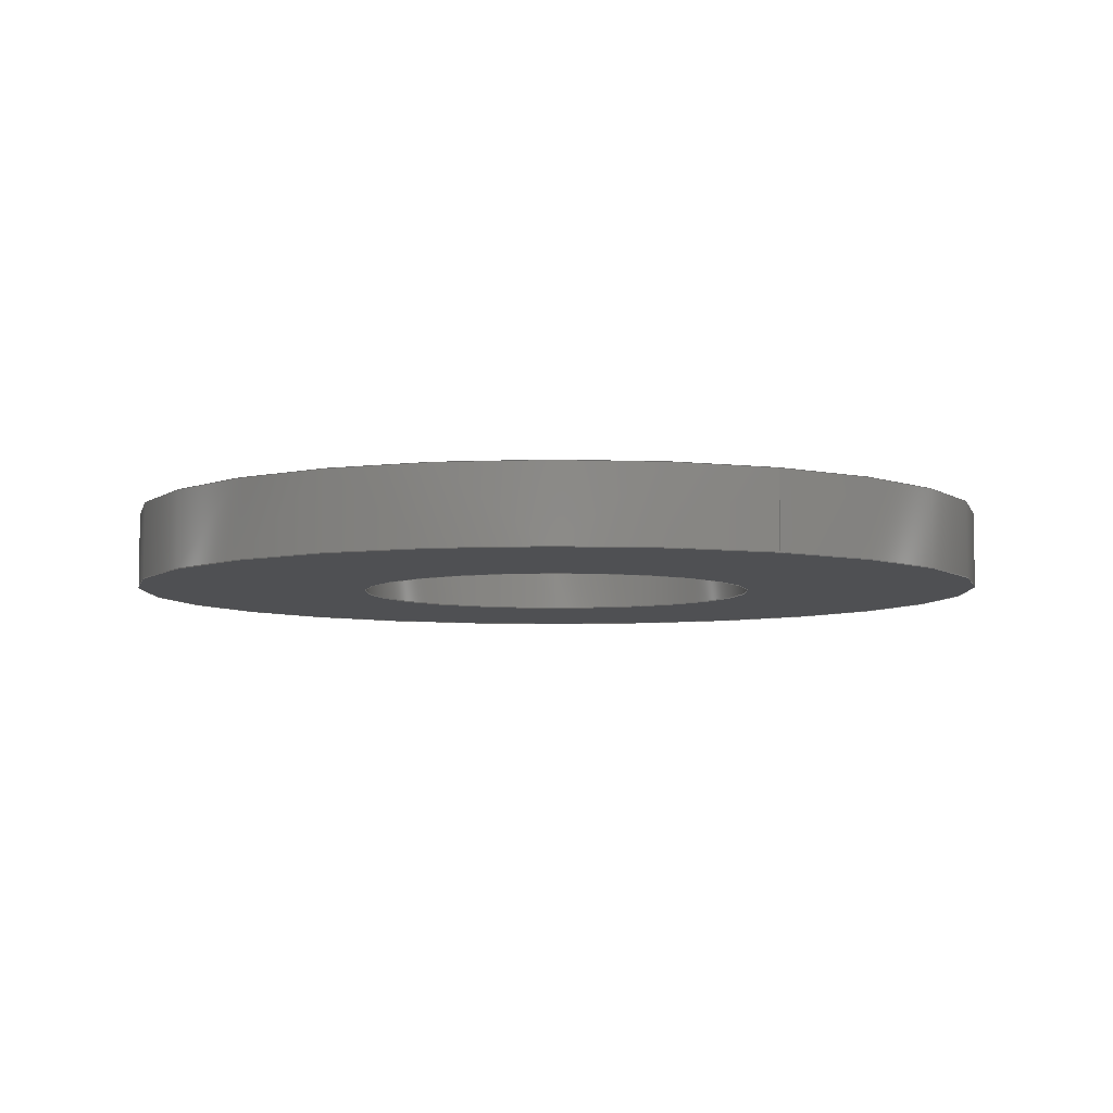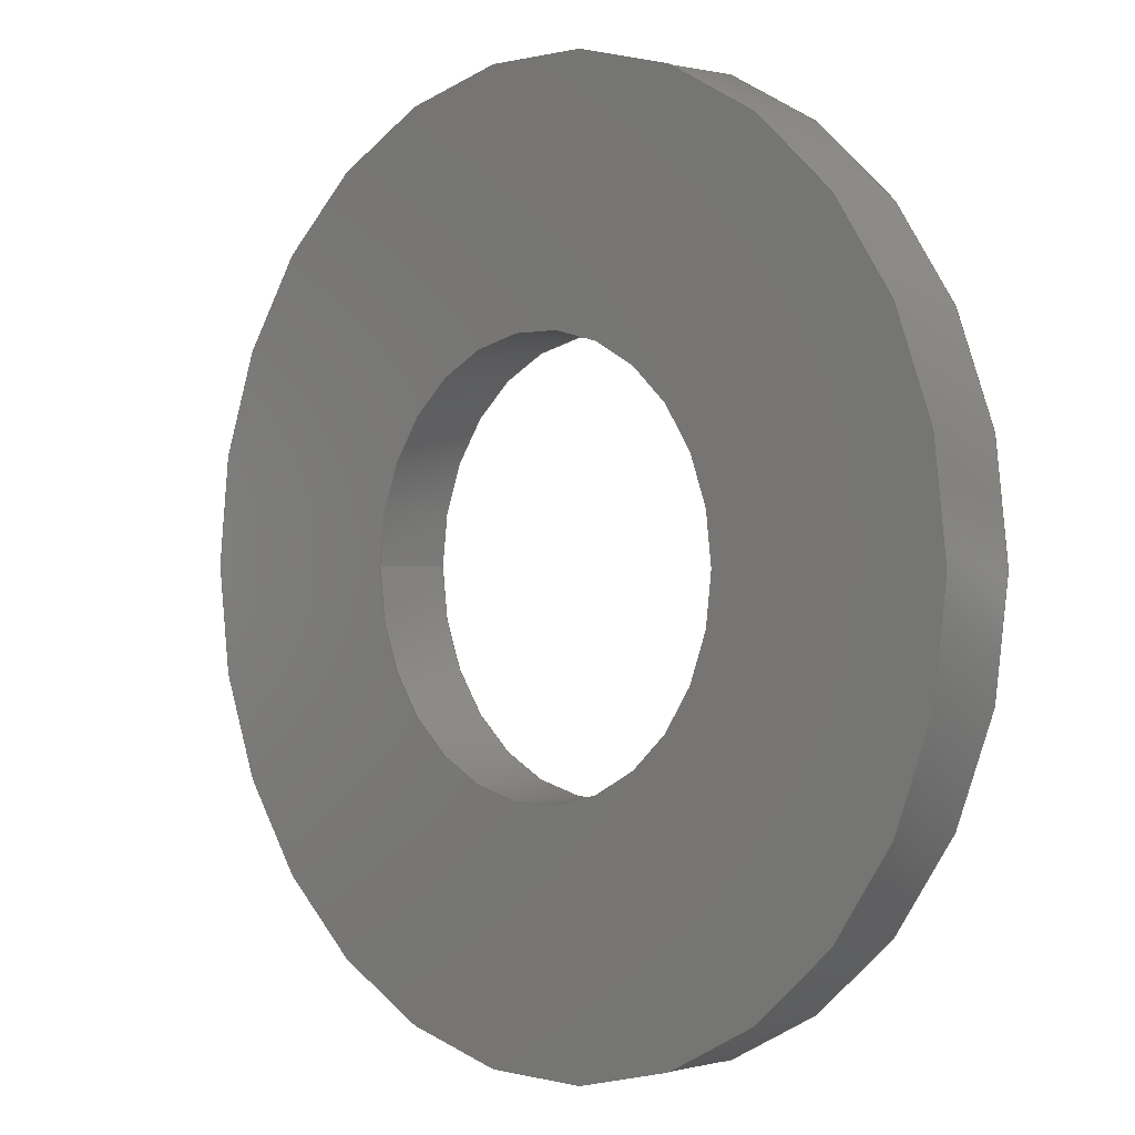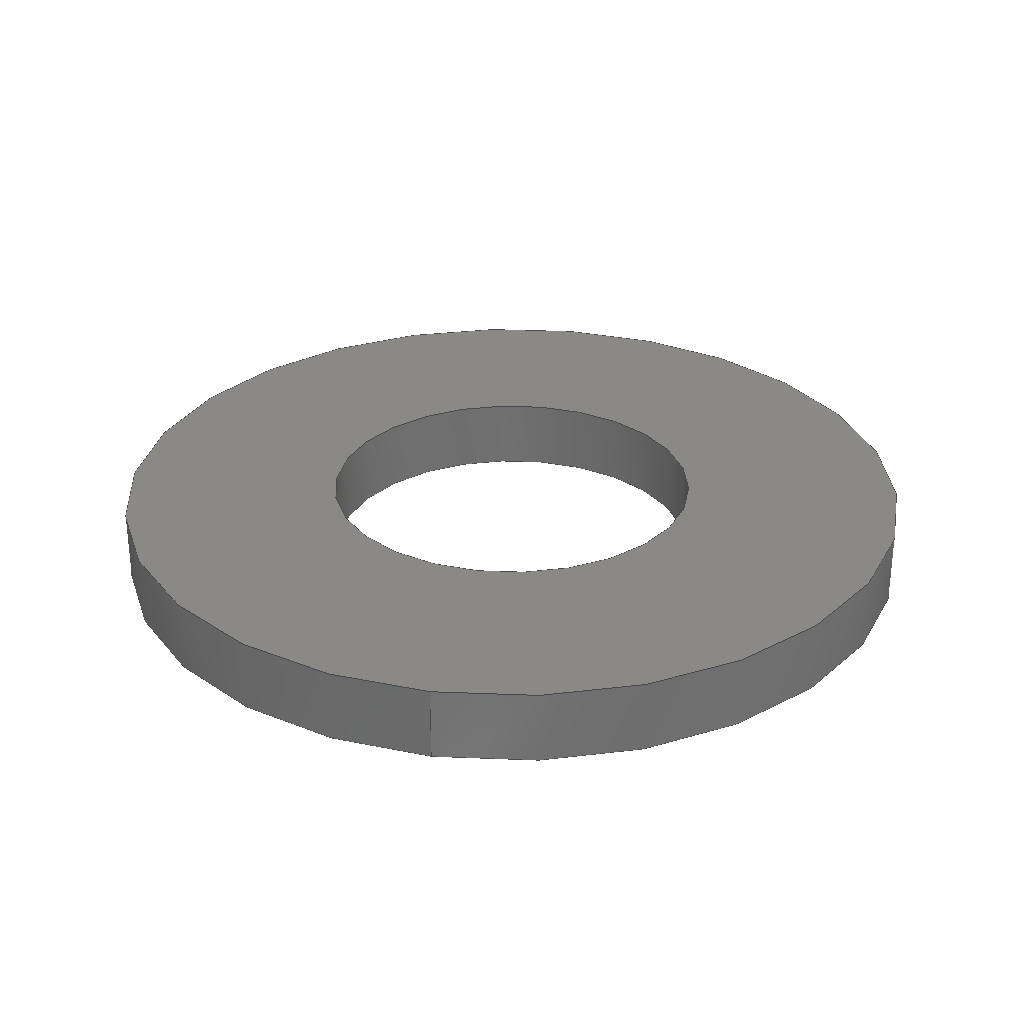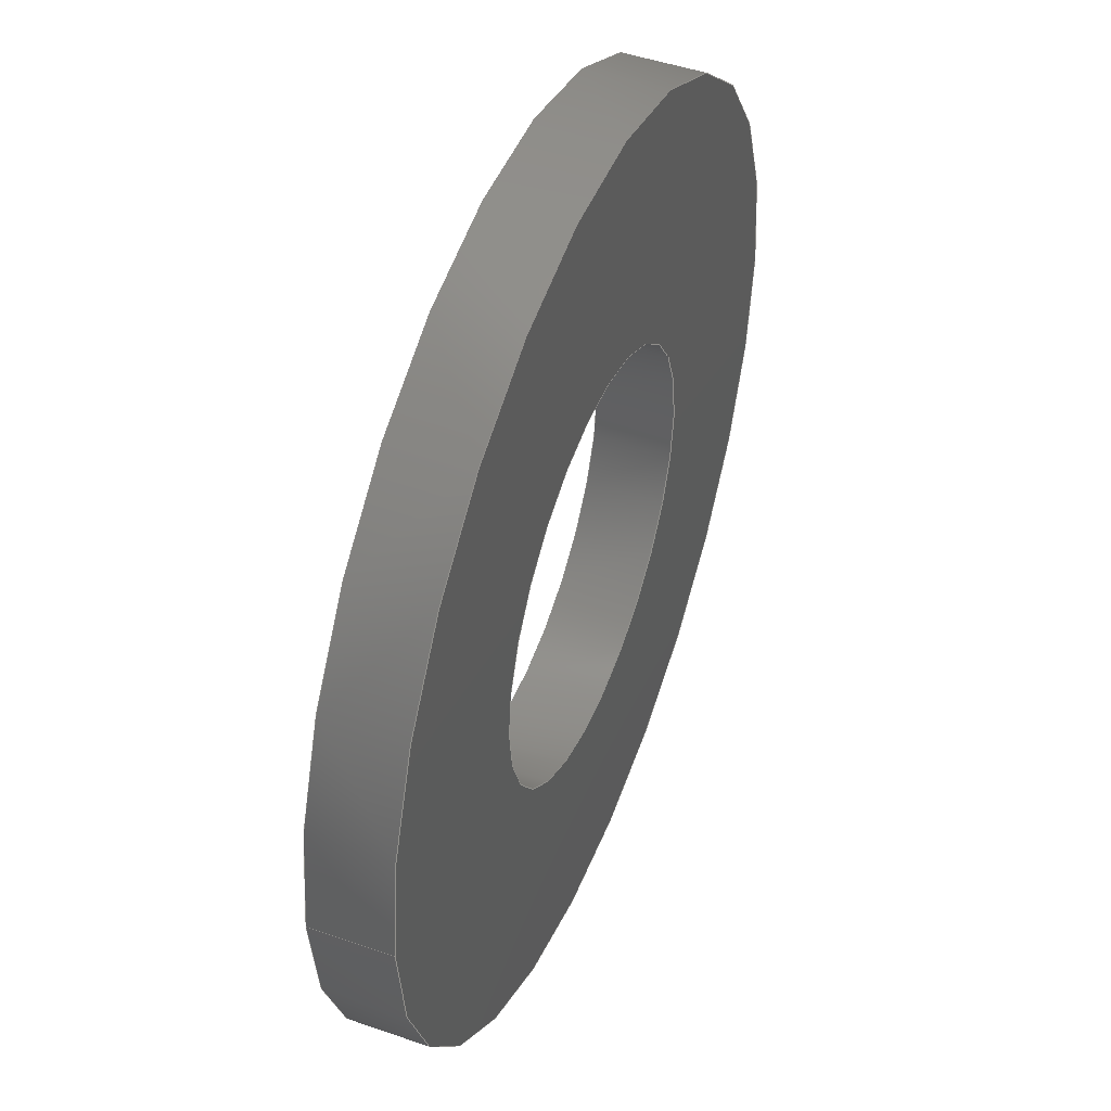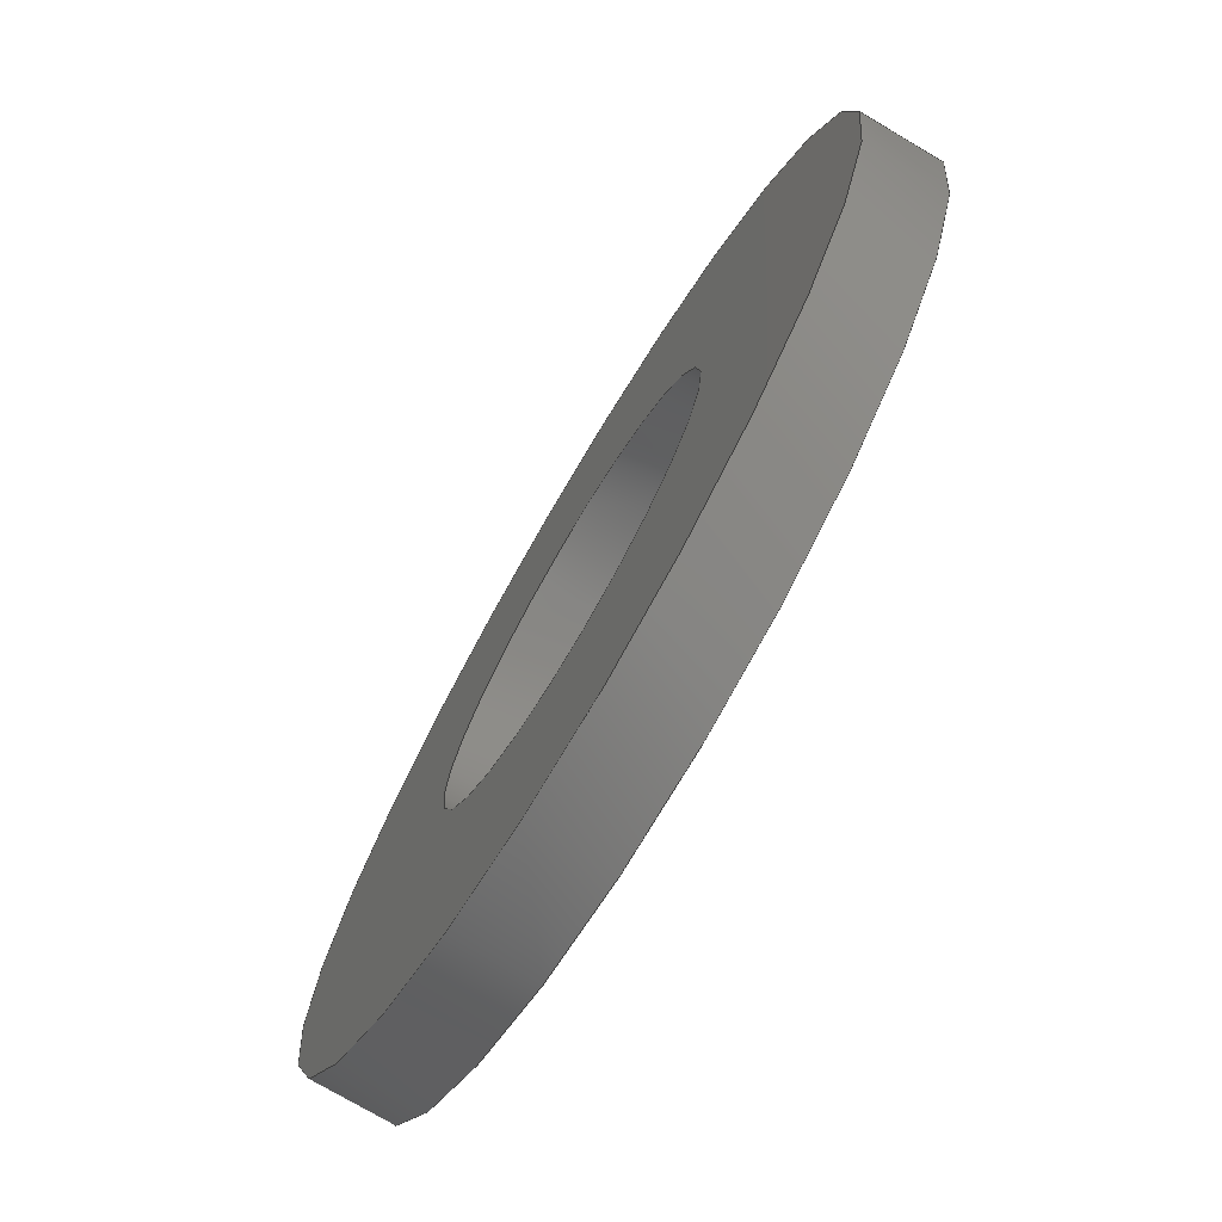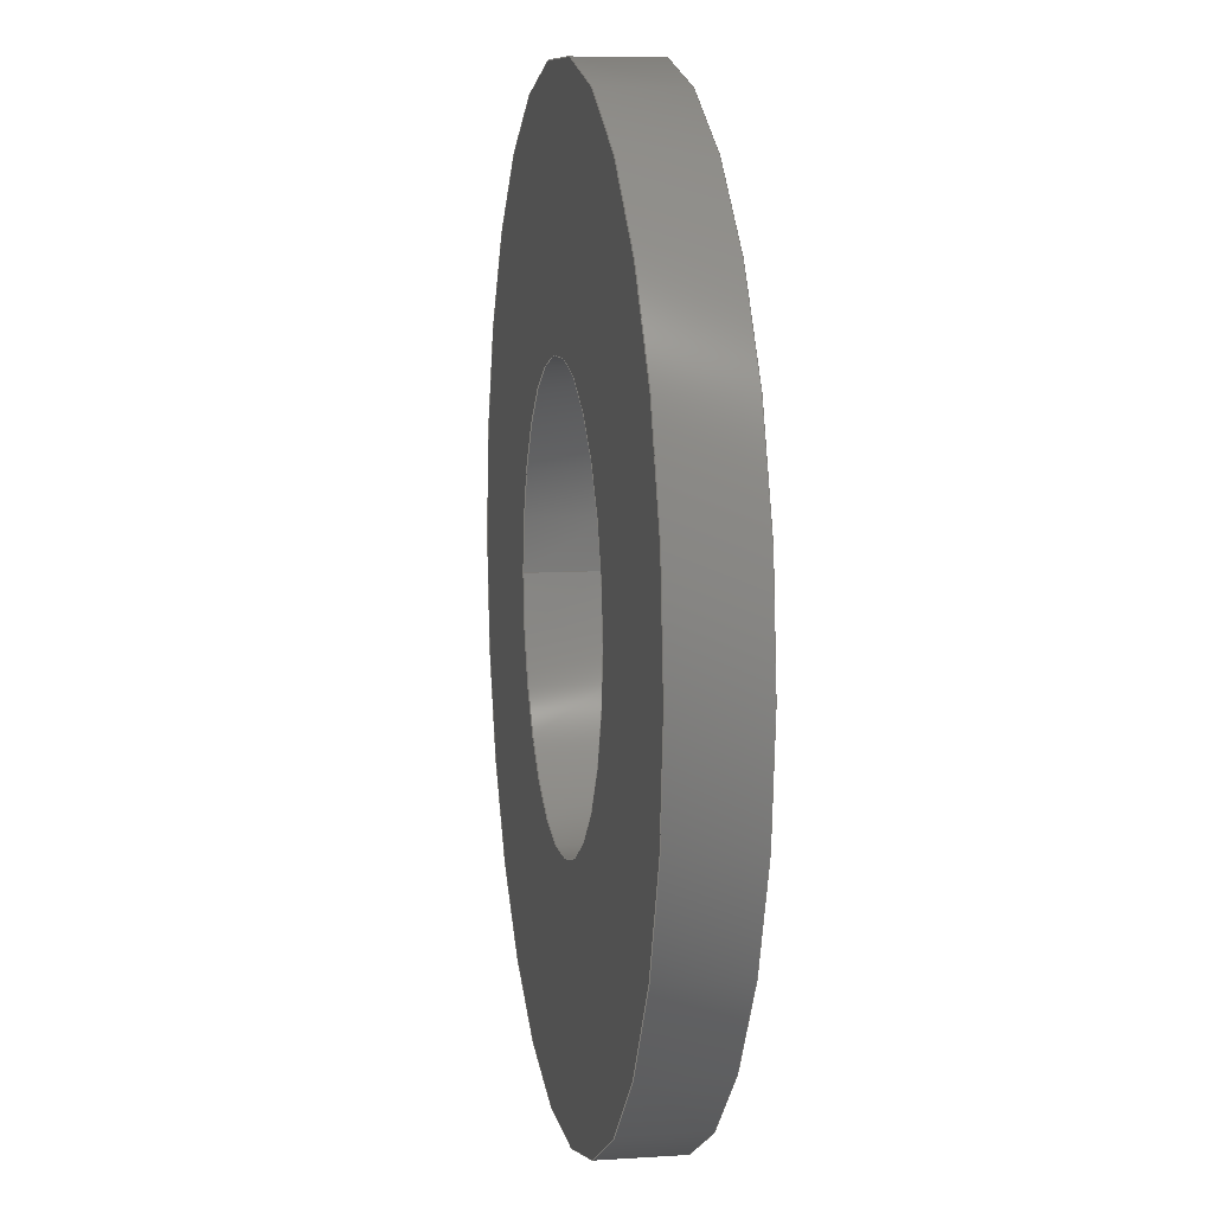
<metadata>
{"format":"step","ext":"step","renderer":"f3d","projection":"perspective","resolution":1024,"background":"white","views":[{"elev":-6.1,"azim":63.0,"up":"+Y"},{"elev":0.4,"azim":-134.6,"up":"+Z"},{"elev":28.7,"azim":100.4,"up":"+Y"},{"elev":47.5,"azim":111.4,"up":"+Z"},{"elev":-74.8,"azim":59.4,"up":"+Z"},{"elev":8.8,"azim":-99.9,"up":"+Z"}]}
</metadata>
<code>
ISO-10303-21;
DATA;
#1 = (
  LENGTH_UNIT()
  NAMED_UNIT(*)
  SI_UNIT($, .METRE.)
);
#2 = UNCERTAINTY_MEASURE_WITH_UNIT(1e-05, #1, 'DISTANCE_ACCURACY_VALUE', $);
#3 = (
  GEOMETRIC_REPRESENTATION_CONTEXT(3)
  GLOBAL_UNCERTAINTY_ASSIGNED_CONTEXT((#2))
  GLOBAL_UNIT_ASSIGNED_CONTEXT((#1))
  REPRESENTATION_CONTEXT('', '3D')
);
#4 = CARTESIAN_POINT('NONE', (0.005563, 0, -0));
#5 = VERTEX_POINT('NONE', #4);
#6 = CARTESIAN_POINT('NONE', (0.005563, 0.0009652, -0));
#7 = VERTEX_POINT('NONE', #6);
#8 = CARTESIAN_POINT('NONE', (0.002578, 0, 6.315e-19));
#9 = VERTEX_POINT('NONE', #8);
#10 = CARTESIAN_POINT('NONE', (0.002578, 0.0009652, 6.315e-19));
#11 = VERTEX_POINT('NONE', #10);
#12 = DIRECTION('NONE', (1, 0, -0));
#13 = DIRECTION('NONE', (0, 1, 0));
#14 = CARTESIAN_POINT('NONE', (0, 0, 0));
#15 = AXIS2_PLACEMENT_3D('NONE', #14, #13, #12);
#16 = CIRCLE('NONE', #15, 0.005563);
#17 = DIRECTION('NONE', (0, 1, 0));
#18 = VECTOR('NONE', #17, 1);
#19 = CARTESIAN_POINT('NONE', (0.005563, 0, -0));
#20 = LINE('NONE', #19, #18);
#21 = DIRECTION('NONE', (1, 0, -0));
#22 = DIRECTION('NONE', (0, 1, 0));
#23 = CARTESIAN_POINT('NONE', (0, 0.0009652, 0));
#24 = AXIS2_PLACEMENT_3D('NONE', #23, #22, #21);
#25 = CIRCLE('NONE', #24, 0.005563);
#26 = DIRECTION('NONE', (1, 0, 2.449e-16));
#27 = DIRECTION('NONE', (0, -1, 0));
#28 = CARTESIAN_POINT('NONE', (-1.57e-19, -0, -2.615e-35));
#29 = AXIS2_PLACEMENT_3D('NONE', #28, #27, #26);
#30 = CIRCLE('NONE', #29, 0.002578);
#31 = DIRECTION('NONE', (0, 1, 0));
#32 = VECTOR('NONE', #31, 1);
#33 = CARTESIAN_POINT('NONE', (0.002578, 0, 6.315e-19));
#34 = LINE('NONE', #33, #32);
#35 = DIRECTION('NONE', (1, 0, 2.449e-16));
#36 = DIRECTION('NONE', (0, -1, 0));
#37 = CARTESIAN_POINT('NONE', (-1.57e-19, 0.0009652, -2.615e-35));
#38 = AXIS2_PLACEMENT_3D('NONE', #37, #36, #35);
#39 = CIRCLE('NONE', #38, 0.002578);
#40 = EDGE_CURVE('NONE', #5, #5, #16, .T.);
#41 = EDGE_CURVE('NONE', #5, #7, #20, .T.);
#42 = EDGE_CURVE('NONE', #7, #7, #25, .T.);
#43 = EDGE_CURVE('NONE', #9, #9, #30, .T.);
#44 = EDGE_CURVE('NONE', #9, #11, #34, .T.);
#45 = EDGE_CURVE('NONE', #11, #11, #39, .T.);
#46 = CARTESIAN_POINT('NONE', (0, 0.0004826, 0));
#47 = DIRECTION('NONE', (0, 1, 0));
#48 = DIRECTION('NONE', (1, 0, -0));
#49 = AXIS2_PLACEMENT_3D('NONE', #46, #47, #48);
#50 = CYLINDRICAL_SURFACE('NONE', #49, 0.005563);
#51 = CARTESIAN_POINT('NONE', (-1.57e-19, 0.0004826, -2.615e-35));
#52 = DIRECTION('NONE', (0, -1, 0));
#53 = DIRECTION('NONE', (1, 0, 2.449e-16));
#54 = AXIS2_PLACEMENT_3D('NONE', #51, #52, #53);
#55 = CYLINDRICAL_SURFACE('NONE', #54, 0.002578);
#56 = CARTESIAN_POINT('NONE', (0, 0, -0));
#57 = DIRECTION('NONE', (0, 1, 0));
#58 = AXIS2_PLACEMENT_3D('NONE', #56, #57, $);
#59 = PLANE('NONE', #58);
#60 = CARTESIAN_POINT('NONE', (0, 0.0009652, -0));
#61 = DIRECTION('NONE', (0, 1, 0));
#62 = AXIS2_PLACEMENT_3D('NONE', #60, #61, $);
#63 = PLANE('NONE', #62);
#64 = ORIENTED_EDGE('NONE', *, *, #40, .T.);
#65 = ORIENTED_EDGE('NONE', *, *, #42, .F.);
#66 = EDGE_LOOP('NONE', (#64));
#67 = FACE_BOUND('NONE', #66, .T.);
#68 = EDGE_LOOP('NONE', (#65));
#69 = FACE_BOUND('NONE', #68, .T.);
#70 = ADVANCED_FACE('NONE', (#67, #69), #50, .T.);
#71 = ORIENTED_EDGE('NONE', *, *, #43, .T.);
#72 = ORIENTED_EDGE('NONE', *, *, #45, .F.);
#73 = EDGE_LOOP('NONE', (#71));
#74 = FACE_BOUND('NONE', #73, .T.);
#75 = EDGE_LOOP('NONE', (#72));
#76 = FACE_BOUND('NONE', #75, .T.);
#77 = ADVANCED_FACE('NONE', (#74, #76), #55, .F.);
#78 = ORIENTED_EDGE('NONE', *, *, #40, .F.);
#79 = ORIENTED_EDGE('NONE', *, *, #43, .F.);
#80 = EDGE_LOOP('NONE', (#78));
#81 = FACE_BOUND('NONE', #80, .T.);
#82 = EDGE_LOOP('NONE', (#79));
#83 = FACE_BOUND('NONE', #82, .T.);
#84 = ADVANCED_FACE('NONE', (#81, #83), #59, .F.);
#85 = ORIENTED_EDGE('NONE', *, *, #42, .T.);
#86 = ORIENTED_EDGE('NONE', *, *, #45, .T.);
#87 = EDGE_LOOP('NONE', (#85));
#88 = FACE_BOUND('NONE', #87, .T.);
#89 = EDGE_LOOP('NONE', (#86));
#90 = FACE_BOUND('NONE', #89, .T.);
#91 = ADVANCED_FACE('NONE', (#88, #90), #63, .T.);
#92 = CLOSED_SHELL('NONE', (#70, #77, #84, #91));
#93 = MANIFOLD_SOLID_BREP('NONE', #92);
#94 = APPLICATION_CONTEXT('configuration controlled 3D design of mechanical parts and assemblies');
#95 = PRODUCT_DEFINITION_CONTEXT('part definition', #94, 'design');
#96 = PRODUCT('UNIDENTIFIED_PRODUCT', 'NONE', $, ());
#97 = PRODUCT_DEFINITION_FORMATION('', $, #96);
#98 = PRODUCT_DEFINITION('design', $, #97, #95);
#99 = PRODUCT_DEFINITION_SHAPE('NONE', $, #98);
#100 = ADVANCED_BREP_SHAPE_REPRESENTATION('NONE', (#93), #3);
#101 = SHAPE_DEFINITION_REPRESENTATION(#99, #100);
ENDSEC;
END-ISO-10303-21;

</code>
